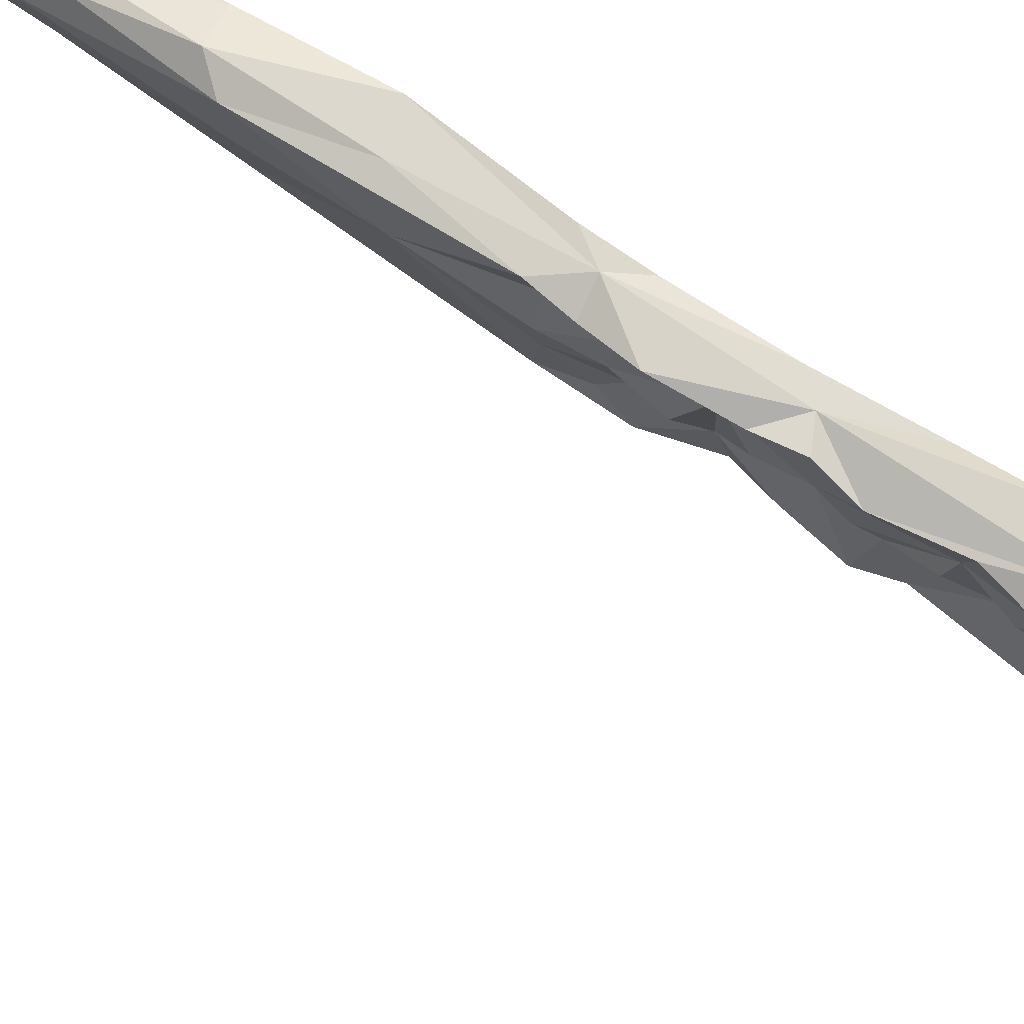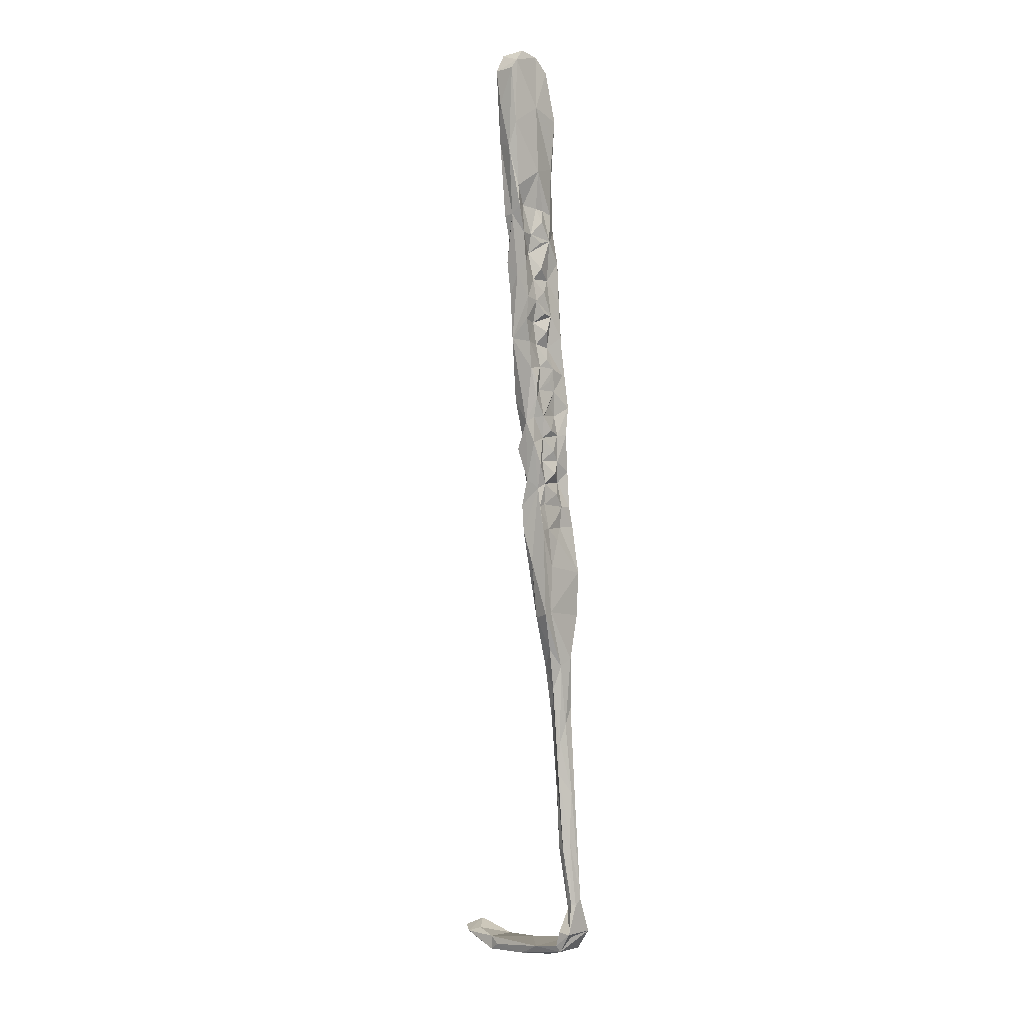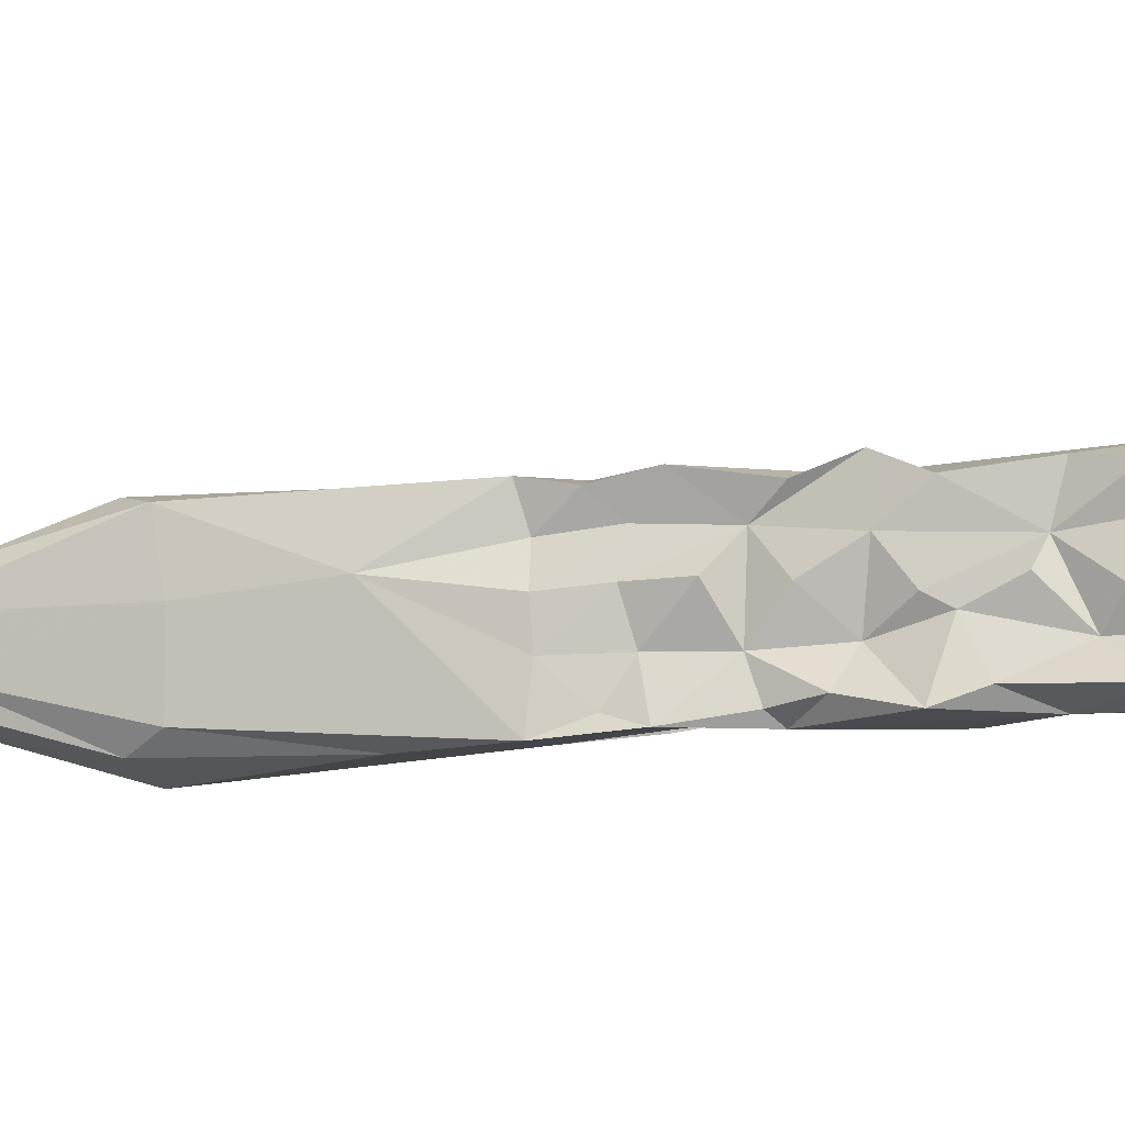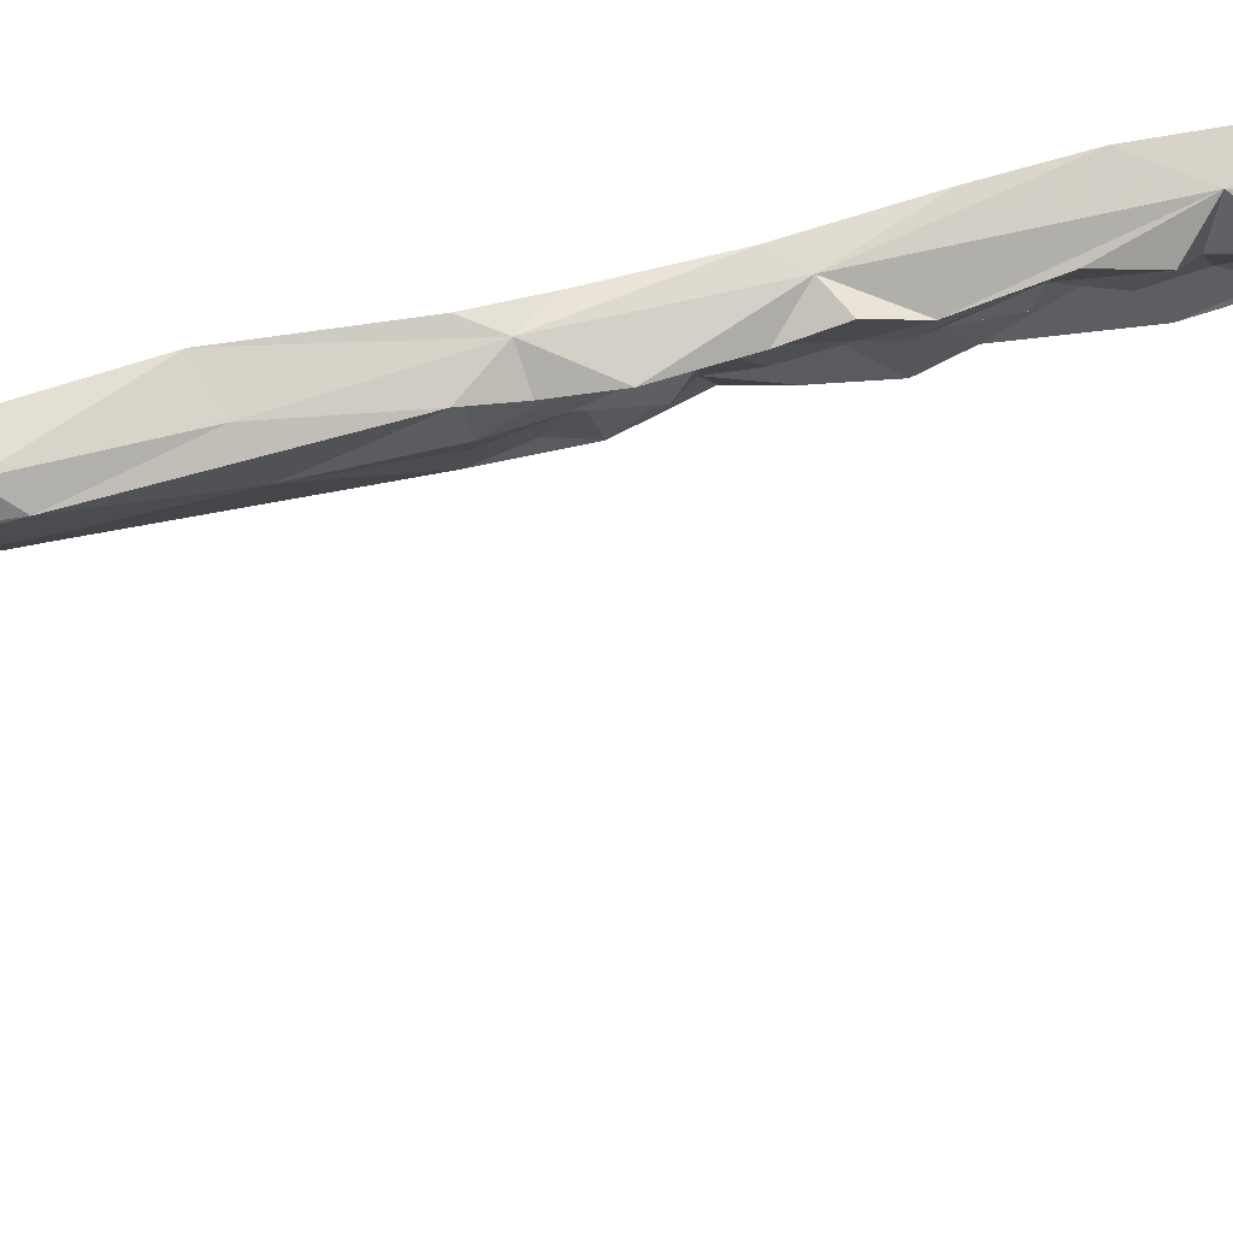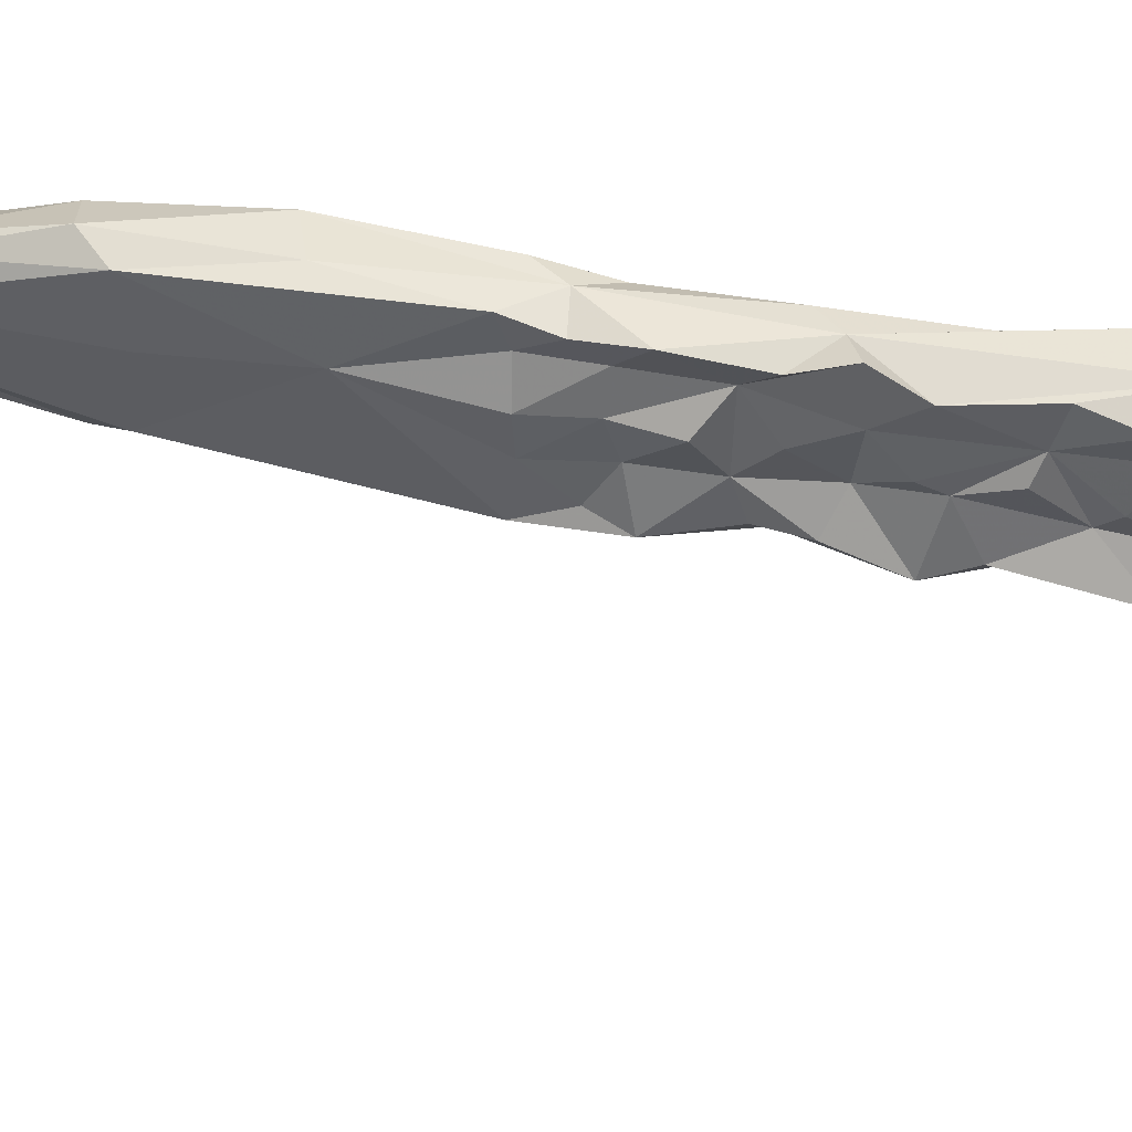
<metadata>
{"format":"obj","ext":"obj","renderer":"f3d","projection":"perspective","resolution":1024,"background":"white","views":[{"elev":70.8,"azim":119.6,"up":"+Z"},{"elev":3.1,"azim":-135.6,"up":"+Y"},{"elev":-17.7,"azim":103.2,"up":"+Z"},{"elev":76.8,"azim":73.2,"up":"+Z"},{"elev":40.7,"azim":97.3,"up":"+Z"}]}
</metadata>
<code>
v -11.64 -0.3866 -397.3
v -11.26 0.3842 -394.7
v -11.2 4.055 -396.8
v -11.67 1.688 -393
v -11.48 4.175 -394.7
v -11.08 0.7401 -390.8
v -11.67 -1.915 -392.4
v -11.48 -3.671 -395
v -12.43 -4.126 -396.5
v -10.47 4.151 -391
v -11.41 0.7856 -388.9
v -11.32 -3.827 -391
v -11.06 5.604 -388
v -8.718 8.633 -388.1
v -10.72 8.495 -391.3
v -10.38 11.38 -388.7
v -7.725 3.653 -388.8
v -9.809 -4.338 -388.3
v -7.523 -1.026 -389.2
v -7.963 -3.553 -387.9
v -9.923 3.194 -397.5
v -11.59 7.364 -396.6
v -7.272 7.008 -397.4
v -7.653 17.79 -398.6
v -10.83 6.036 -392.7
v -10.74 8.788 -395.1
v -11.76 10.48 -396.6
v -11.14 12.57 -397.5
v -10.46 12.88 -394.6
v -10.77 12.46 -391.5
v -10.76 10.18 -392.5
v -10.73 14.08 -393.1
v -9.711 16.9 -388.4
v -7.741 12.27 -388.5
v -6.645 10.24 -389
v -10.44 18.09 -389.3
v -7.621 7.753 -391.1
v -12.22 -5.894 -392.5
v -11.21 -5.667 -388.3
v -8.784 4.457 -395.1
v -8.233 0.8135 -396.8
v -8.41 -0.479 -393.9
v -7.862 2.24 -392.8
v -8.251 2.841 -391.4
v -7.721 5.62 -393.6
v -8.189 8.496 -395.3
v -6.936 6.567 -389.3
v -7.696 10.75 -397.4
v -7.502 14.99 -396.9
v -7.77 12.15 -395.2
v -10.75 17.22 -397.5
v -9.865 16.78 -395
v -10.58 21.13 -398
v -7.292 19.9 -397
v -6.985 25.48 -398.4
v -7.949 18.24 -394.9
v -7.373 17.17 -391.5
v -7.15 14.86 -393.3
v -6.917 17.52 -393.5
v -6.359 21.67 -394.1
v -7.299 23.62 -395.2
v -10.6 24.98 -397.7
v -7.333 27.77 -395.7
v -8.665 28.95 -398.4
v -6.848 26.08 -393.6
v -7.091 20.49 -391.2
v -6.973 23.71 -391.6
v -7.405 10.65 -393.2
v -8.088 12.28 -391.2
v -7.096 15.49 -389.5
v -9.725 16.21 -392
v -6.552 17.2 -389.2
v -7.308 25.43 -389
v -6.41 21.19 -389.2
v -10.09 21.72 -391.4
v -6.321 24.98 -389
v -7.054 28.26 -392
v -6.497 29.9 -394.3
v -6.401 31 -398.6
v -6.427 32.38 -391.9
v -6.821 32.84 -395.9
v -6.156 28.79 -389.1
v -6.388 34.5 -394.3
v -10.24 31.01 -397.9
v -9.63 20.52 -395.4
v -10.7 18.99 -393.1
v -9.683 23.97 -389
v -8.043 -6.33 -388.8
v -8.907 -7.963 -390.2
v -10.61 -7.658 -390.2
v -11.96 -7.632 -394.8
v -7.994 -1.568 -397.6
v -9.394 -4.023 -394.5
v -8.168 -1.759 -393.2
v -11.72 -8.359 -396.4
v -10.02 -6.828 -397.4
v -11.57 -12.02 -388.2
v -11.62 -11.9 -390.2
v -11.98 -9.604 -391.9
v -9.362 -7.542 -396.8
v -8.546 -5.038 -396.6
v -9.291 -8.207 -394.6
v -8.783 -11.42 -397.3
v -9.308 -11.99 -394.4
v -8.998 -15.66 -394.4
v -9.301 -13.41 -396.5
v -8.689 -12.6 -392
v -9.213 -16.06 -397.4
v -8.682 -15.77 -392.1
v -8.05 -9.541 -392.2
v -8.419 -6.264 -392.5
v -8.046 -3.42 -391
v -11.96 -11.25 -395
v -12.31 -11.51 -396.5
v -13.08 -15.61 -396.4
v -8.918 -12.32 -389.8
v -7.881 -10.73 -388
v -10.42 -13.92 -387.6
v -11.65 -15.55 -387.4
v -11.55 -15.56 -390.6
v -12 -13.82 -391.9
v -12.47 -15.61 -394.5
v -10.87 -21.41 -397
v -8.879 -22.21 -390.9
v -9.412 -15.85 -389.9
v -9.269 31.23 -388.9
v -9.32 28.01 -391.7
v -5.997 33.3 -390.4
v -7.988 36.66 -388.8
v -9.645 34.93 -391.4
v -5.844 37.66 -389.4
v -7.76 39.4 -398.8
v -6.352 34.97 -398.1
v -6.714 36.4 -395.1
v -10.22 30.01 -394
v -8.791 32.61 -395.9
v -9.494 34.58 -393.4
v -8.813 39.69 -390.3
v -8.708 40.24 -392.1
v -7.559 44.24 -388.9
v -8.243 47.77 -389.5
v -8.711 40.51 -393.8
v -5.622 39.31 -389.9
v -5.959 36.68 -392.3
v -5.699 38.06 -394.3
v -6.154 39.1 -398.9
v -9.462 40.81 -398.7
v -9.885 36.15 -398.1
v -9.627 28.12 -395.4
v -10.11 25.92 -393.1
v -10.23 24.39 -395.2
v -10.47 22.15 -393.4
v -9.636 38.18 -393.2
v -9.432 46.97 -394
v -8.302 40.97 -396.6
v -4.6 48.53 -389.4
v -5.374 40.55 -392.1
v -6.204 40.51 -396.8
v -9.092 35.93 -395.5
v -8.4 56.17 -388.7
v -5.467 56.95 -389.5
v -5.064 41.75 -394.3
v -9.104 44.22 -398.6
v -8.552 58.16 -393.6
v -4.174 59.15 -389.8
v -4.76 60.02 -395.2
v -5.314 48.72 -395.5
v -8.471 -13.82 -388.4
v -12.4 -17.66 -392.1
v -10.24 -23.06 -387.3
v -12.88 -23.72 -387.2
v -7.203 67.18 -392.4
v -7.908 66.02 -397.8
v -7.16 67.96 -395.7
v -4.087 67.15 -397.2
v -3.777 67.64 -393
v -3.936 65.6 -389.9
v -7.547 64.7 -390.1
v -4.618 64.13 -399.4
v -5.222 51.87 -399.2
v -8.034 64.53 -399.2
v -9.008 55.12 -399.1
v -5.742 58.34 -399.6
v -7.9 50.73 -399.7
v -8.842 -16.4 -387.7
v -13.03 -22.21 -394.2
v -10.3 -29.4 -395.7
v -9.233 -29.73 -387.6
v -12.96 -31.35 -387.6
v -13.99 -30.37 -396.8
v -13.53 -30.15 -395
v -11.39 -31.15 -396.4
v -9.378 -29.17 -391.3
v -10.68 -31.22 -386.8
v -10.59 -37.94 -393.2
v -13.06 -36.86 -394.8
v -10.29 -39.72 -390.8
v -10.78 -37.67 -388.9
v -11.77 -37.97 -388.8
v -13.78 -38.79 -390.2
v -13.58 -39.93 -392.4
v -10.88 -40.13 -393.5
v -11.6 -45.51 -390.1
v -11 -52.27 -390.6
v -13.41 -47.63 -389.7
v -12.64 -44.01 -393.4
v -11.2 -49.44 -392.2
v -11.8 -54.72 -389.4
v -13.6 -50.56 -391.2
v -13.22 -53.59 -392.2
v -11.44 -62.26 -391.2
v -11.73 -59.46 -391.6
v -13.1 -59.12 -392.6
v -14.55 -63.78 -389.8
v -14.49 -62.69 -390.6
v -13.11 -66.75 -389.6
v -13.86 -73.18 -388.7
v -12.53 -72.52 -391.7
v -14.65 -70.88 -391.3
v -13.89 -72.82 -392.1
v -12.69 -74.16 -390.3
v -15.49 -81.91 -389.3
v -13.95 -83.58 -390.9
v -14.01 -82.19 -388.7
v -13.38 -83.36 -389.8
v -15.44 -82.87 -390.5
v -15.02 -82.49 -391.2
v -12.63 -90.29 -392.5
v -10.68 -90.26 -386.8
v -13.26 -88.24 -387
v -15.27 -88.12 -386.9
v -12.67 -91.8 -386.8
v -13.43 -87.64 -392.6
v -8.1 -91.17 -392.9
v -2.443 -91.51 -387.9
v -4.351 -92.84 -386.9
v -13.18 -91.39 -392
v -14.16 -88.84 -390.3
v -15.33 -87.87 -392.1
v -9.596 -92.66 -391.1
v -4.228 -93.27 -392.6
v 0.527 -93.07 -388
v 4.044 -92.39 -387.2
v 1.485 -92.77 -393.2
v 3.325 -91.68 -392.9
v 3.28 -94.04 -393
v 6.812 -93.36 -387.9
v 8.715 -91.62 -393.5
v 8.6 -93.08 -391.8
v 7.162 -91.05 -392
v 9.337 -90.2 -389.2
v 10.98 -91.26 -391.9
f 2 4 5
f 6 4 2
f 2 9 8
f 2 1 9
f 2 5 3
f 2 3 1
f 6 2 7
f 6 7 12
f 8 7 2
f 13 10 6
f 6 11 13
f 10 4 6
f 10 5 4
f 10 13 15
f 18 14 13
f 13 11 18
f 14 18 19
f 18 20 19
f 3 21 1
f 22 21 3
f 24 23 21
f 3 5 22
f 26 22 5
f 15 26 5
f 28 21 22
f 28 24 21
f 29 28 27
f 26 29 27
f 26 31 30
f 29 26 30
f 32 29 30
f 31 26 15
f 25 5 10
f 15 5 25
f 15 30 31
f 15 25 10
f 16 15 13
f 16 30 15
f 33 16 13
f 13 14 33
f 34 33 14
f 34 14 35
f 16 33 36
f 35 14 37
f 19 17 14
f 11 6 12
f 7 8 12
f 8 38 12
f 11 12 39
f 23 40 41
f 23 41 21
f 43 42 40
f 43 40 44
f 47 17 44
f 47 14 17
f 47 37 14
f 42 43 44
f 49 50 48
f 24 28 51
f 24 51 53
f 48 54 49
f 48 24 54
f 54 24 55
f 49 54 56
f 57 58 56
f 50 49 56
f 56 54 61
f 60 56 61
f 61 54 55
f 62 24 53
f 24 64 55
f 64 24 62
f 63 61 55
f 61 63 65
f 60 66 56
f 66 59 56
f 59 57 56
f 58 50 56
f 48 50 46
f 50 58 69
f 69 68 50
f 69 34 35
f 34 69 70
f 37 68 69
f 35 37 69
f 47 44 37
f 44 45 37
f 44 40 45
f 48 23 24
f 36 71 16
f 16 71 30
f 34 70 72
f 73 33 34
f 73 34 72
f 72 70 57
f 70 69 57
f 58 57 69
f 66 57 59
f 66 72 57
f 73 72 74
f 72 66 74
f 50 68 46
f 40 23 46
f 45 40 46
f 37 45 46
f 46 23 48
f 30 71 32
f 73 74 76
f 74 66 67
f 66 60 67
f 67 61 65
f 67 60 61
f 77 65 63
f 77 67 65
f 63 78 77
f 55 79 63
f 77 78 80
f 81 80 78
f 81 63 79
f 81 78 63
f 64 79 55
f 62 84 64
f 85 53 51
f 86 85 52
f 52 51 29
f 52 32 71
f 51 28 29
f 36 75 71
f 74 67 76
f 76 67 77
f 46 68 37
f 18 11 39
f 12 38 90
f 20 18 88
f 39 12 90
f 42 92 41
f 94 93 42
f 9 1 95
f 41 92 21
f 21 92 96
f 21 96 1
f 42 41 40
f 39 90 97
f 38 8 91
f 91 90 38
f 90 91 99
f 91 8 9
f 1 96 95
f 102 100 101
f 100 103 96
f 100 102 103
f 102 104 103
f 105 106 104
f 104 106 103
f 107 105 104
f 105 108 106
f 108 103 106
f 96 103 95
f 107 109 105
f 102 110 104
f 89 102 111
f 101 100 96
f 101 96 92
f 93 92 42
f 112 93 94
f 20 89 112
f 88 89 20
f 20 112 19
f 42 44 94
f 112 44 19
f 98 90 99
f 97 90 98
f 99 91 113
f 95 91 9
f 91 95 114
f 114 95 115
f 103 108 95
f 116 109 107
f 107 104 110
f 107 110 89
f 116 107 89
f 89 117 116
f 111 112 89
f 119 118 97
f 113 98 99
f 122 113 114
f 108 123 95
f 95 123 115
f 82 76 77
f 82 73 76
f 126 33 73
f 33 126 87
f 128 77 80
f 129 126 73
f 127 126 130
f 73 82 128
f 131 73 128
f 80 81 83
f 132 79 64
f 81 79 133
f 133 134 81
f 79 132 133
f 83 81 134
f 87 127 75
f 127 87 126
f 136 130 137
f 130 135 127
f 130 136 135
f 130 126 129
f 138 139 130
f 138 130 129
f 129 141 138
f 141 129 140
f 129 73 140
f 73 131 140
f 131 128 144
f 128 80 144
f 131 144 143
f 83 134 80
f 134 133 146
f 147 132 148
f 64 84 148
f 148 132 64
f 149 84 62
f 149 136 84
f 36 33 87
f 87 75 36
f 127 150 75
f 151 75 150
f 75 151 152
f 139 153 130
f 139 142 153
f 142 139 154
f 139 138 154
f 141 154 138
f 156 140 131
f 80 134 144
f 144 134 145
f 145 134 158
f 133 132 146
f 53 85 151
f 151 62 53
f 152 151 85
f 85 75 152
f 75 85 86
f 137 159 136
f 130 159 137
f 159 130 153
f 160 141 140
f 140 161 160
f 140 156 161
f 131 143 156
f 157 156 143
f 144 145 157
f 143 144 157
f 134 146 158
f 155 147 148
f 155 163 147
f 148 84 136
f 62 151 149
f 127 149 150
f 150 149 151
f 52 29 32
f 86 52 71
f 75 86 71
f 82 77 128
f 159 148 136
f 156 165 161
f 165 156 166
f 167 166 156
f 157 158 162
f 157 145 158
f 127 135 149
f 135 136 149
f 19 44 17
f 112 94 44
f 112 111 93
f 111 102 93
f 93 101 92
f 101 93 102
f 39 118 18
f 97 118 39
f 18 118 117
f 18 117 88
f 168 117 118
f 98 113 121
f 98 121 120
f 121 113 122
f 122 120 121
f 97 98 119
f 119 98 120
f 118 119 171
f 122 169 120
f 115 122 114
f 174 173 172
f 176 175 174
f 174 172 176
f 172 178 177
f 164 172 173
f 178 172 164
f 177 176 172
f 177 165 176
f 174 175 173
f 175 179 173
f 176 166 175
f 161 177 178
f 178 160 161
f 162 158 167
f 132 180 146
f 142 155 159
f 159 153 142
f 159 155 148
f 166 176 165
f 177 161 165
f 157 162 156
f 167 146 180
f 167 156 162
f 158 146 167
f 178 164 160
f 173 182 164
f 181 173 179
f 181 182 173
f 181 179 183
f 179 180 183
f 166 180 179
f 27 22 26
f 27 28 22
f 160 164 141
f 184 182 181
f 181 183 184
f 163 184 147
f 184 132 147
f 154 163 155
f 180 132 184
f 180 184 183
f 167 180 166
f 182 184 163
f 163 154 182
f 141 164 154
f 164 182 154
f 88 117 89
f 118 185 168
f 185 125 168
f 118 170 185
f 119 120 171
f 118 171 170
f 169 122 186
f 122 115 186
f 108 187 123
f 105 124 108
f 105 109 124
f 124 187 108
f 125 185 124
f 125 124 109
f 188 124 185
f 188 185 170
f 171 120 169
f 190 115 123
f 123 192 190
f 171 194 170
f 171 189 194
f 188 193 124
f 113 91 114
f 124 193 187
f 171 169 186
f 186 115 191
f 190 191 115
f 170 194 188
f 171 191 189
f 191 171 186
f 123 187 192
f 192 187 195
f 190 192 196
f 195 187 193
f 193 188 197
f 197 195 193
f 188 194 198
f 194 199 198
f 199 194 189
f 189 191 200
f 201 190 196
f 191 190 201
f 200 191 201
f 192 202 196
f 195 202 192
f 198 199 203
f 197 198 203
f 197 203 204
f 197 202 195
f 202 197 204
f 203 199 205
f 200 205 199
f 199 189 200
f 206 202 207
f 202 204 207
f 208 204 203
f 201 206 210
f 205 208 203
f 204 211 207
f 207 211 212
f 206 213 210
f 206 212 213
f 196 206 201
f 200 201 209
f 205 200 209
f 202 206 196
f 209 201 210
f 206 207 212
f 214 208 205
f 205 209 214
f 214 209 215
f 210 215 209
f 204 208 216
f 216 211 204
f 208 214 217
f 208 217 216
f 213 219 215
f 215 210 213
f 211 218 212
f 218 220 212
f 212 220 213
f 220 219 213
f 221 211 216
f 218 211 221
f 222 215 219
f 214 215 222
f 220 218 223
f 217 221 216
f 221 223 218
f 221 225 223
f 217 225 221
f 224 225 217
f 217 222 224
f 219 226 222
f 222 217 214
f 227 226 219
f 125 109 116
f 168 125 116
f 168 116 117
f 89 110 102
f 179 175 166
f 198 197 188
f 155 142 154
f 230 229 228
f 232 229 231
f 230 231 229
f 233 230 228
f 229 232 236
f 232 231 237
f 231 238 237
f 230 233 225
f 228 237 239
f 233 228 239
f 238 239 237
f 232 240 236
f 232 237 240
f 230 222 231
f 230 224 222
f 231 239 238
f 226 227 239
f 223 233 239
f 227 223 239
f 225 233 223
f 230 225 224
f 222 226 231
f 239 231 226
f 220 227 219
f 220 223 227
f 228 229 234
f 235 229 236
f 229 235 234
f 237 241 240
f 234 237 228
f 234 241 237
f 236 240 241
f 235 236 243
f 236 241 242
f 234 244 241
f 244 234 245
f 246 242 241
f 242 247 236
f 246 241 244
f 245 246 244
f 248 246 245
f 248 249 246
f 250 248 245
f 251 248 250
f 251 252 248
f 248 252 249
f 247 249 252
f 247 242 249
f 246 249 242
f 85 51 52
f 247 243 236
f 251 243 247
f 251 250 243
f 251 247 252
f 234 235 245
f 243 245 235
f 243 250 245

</code>
